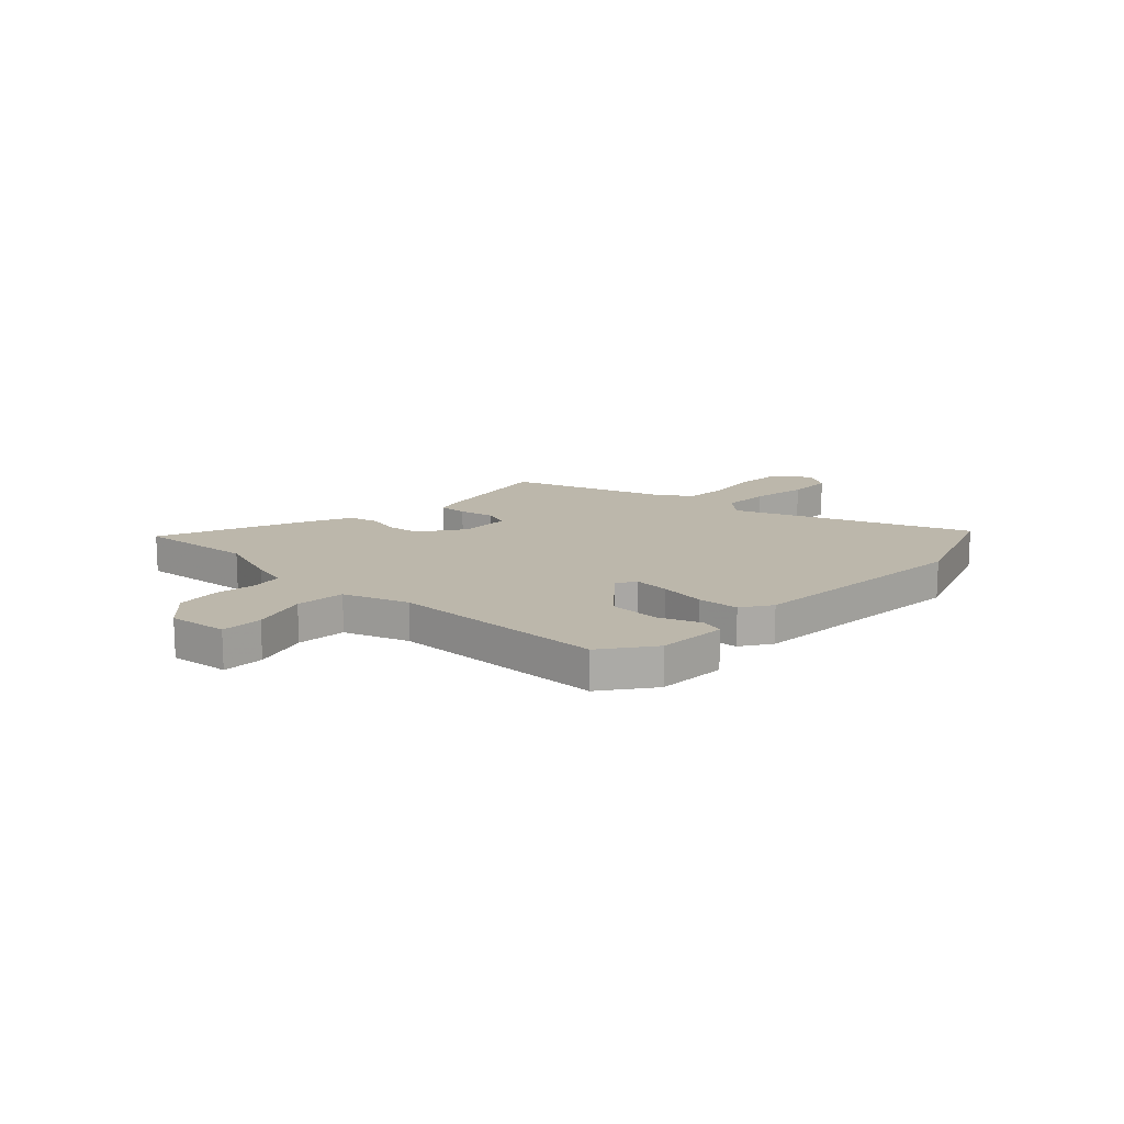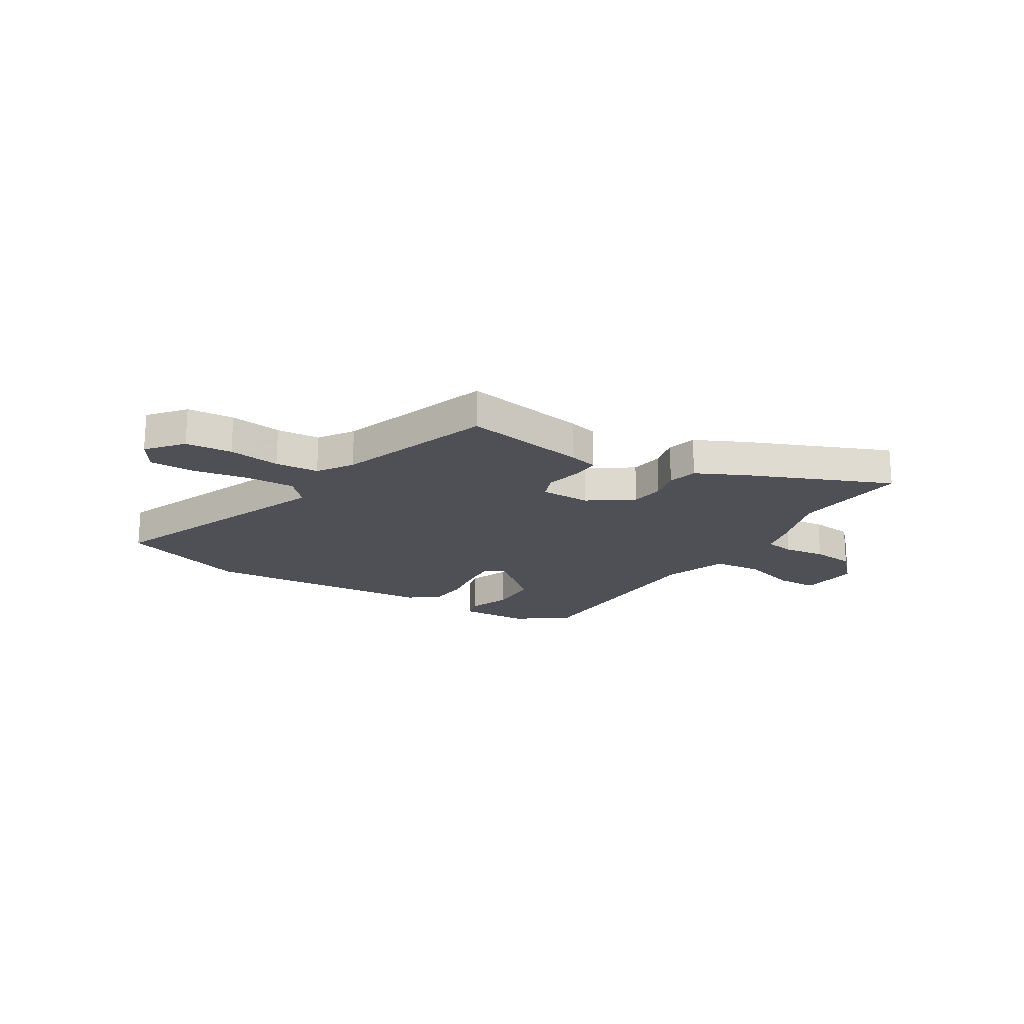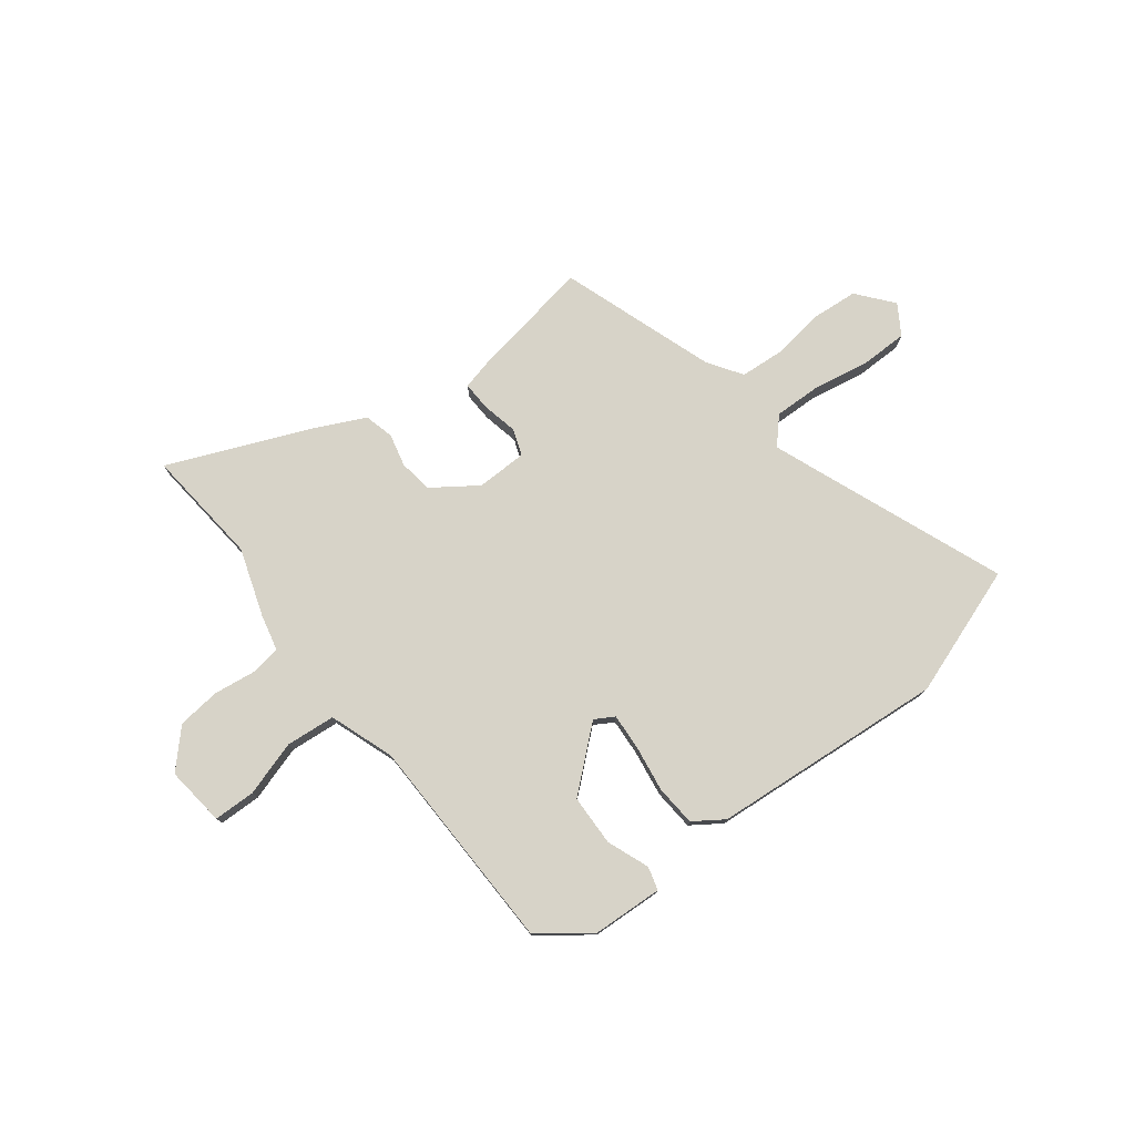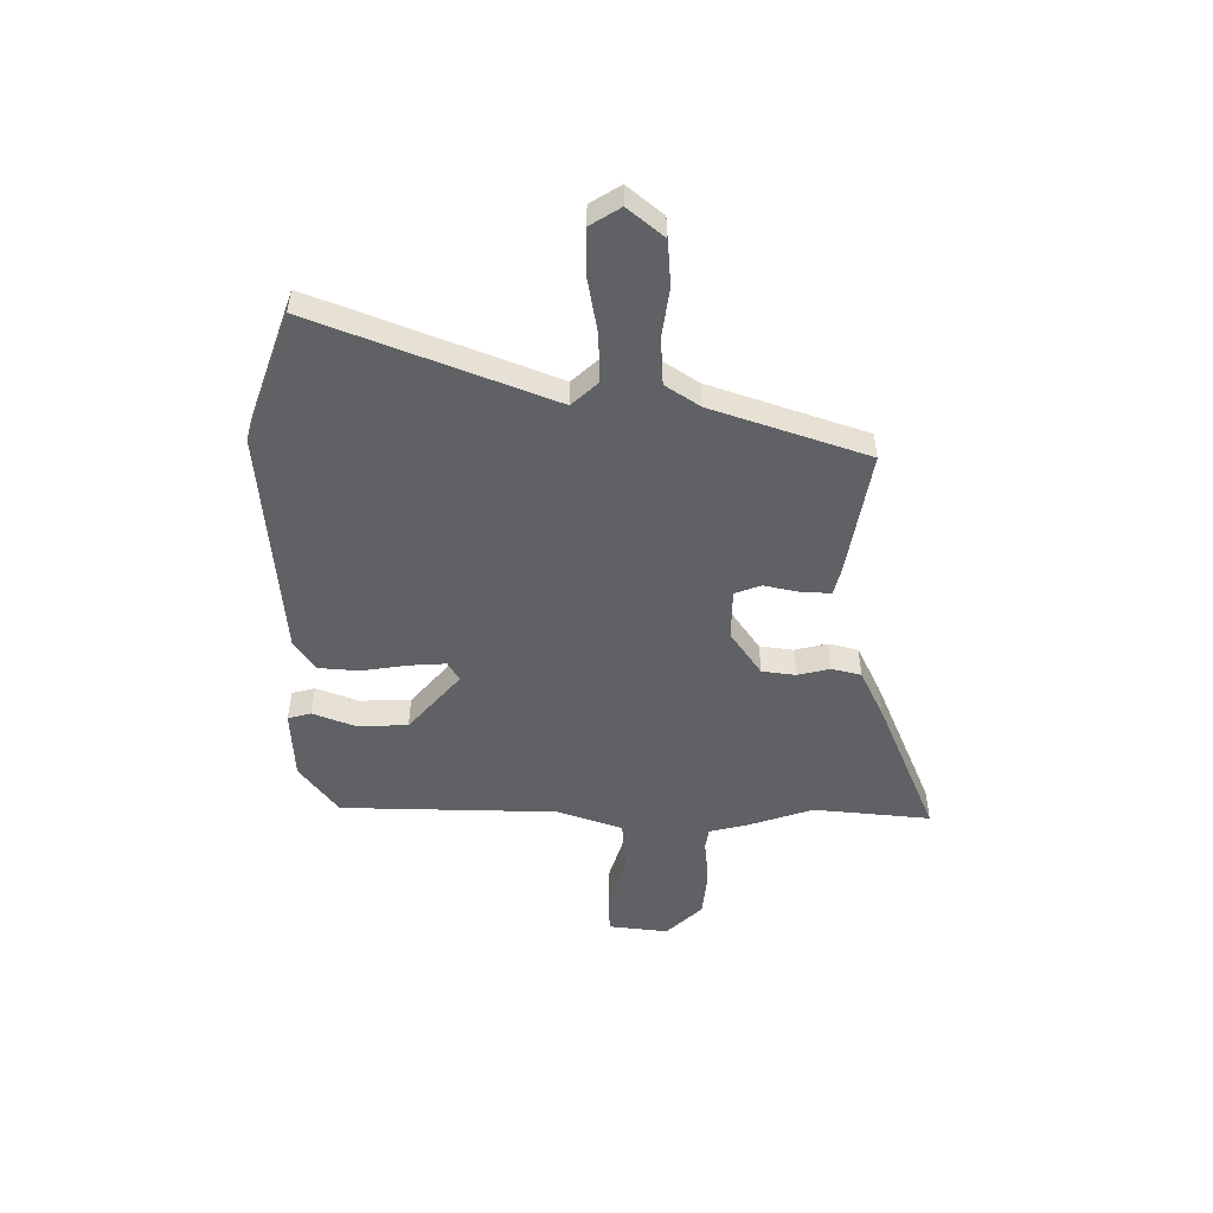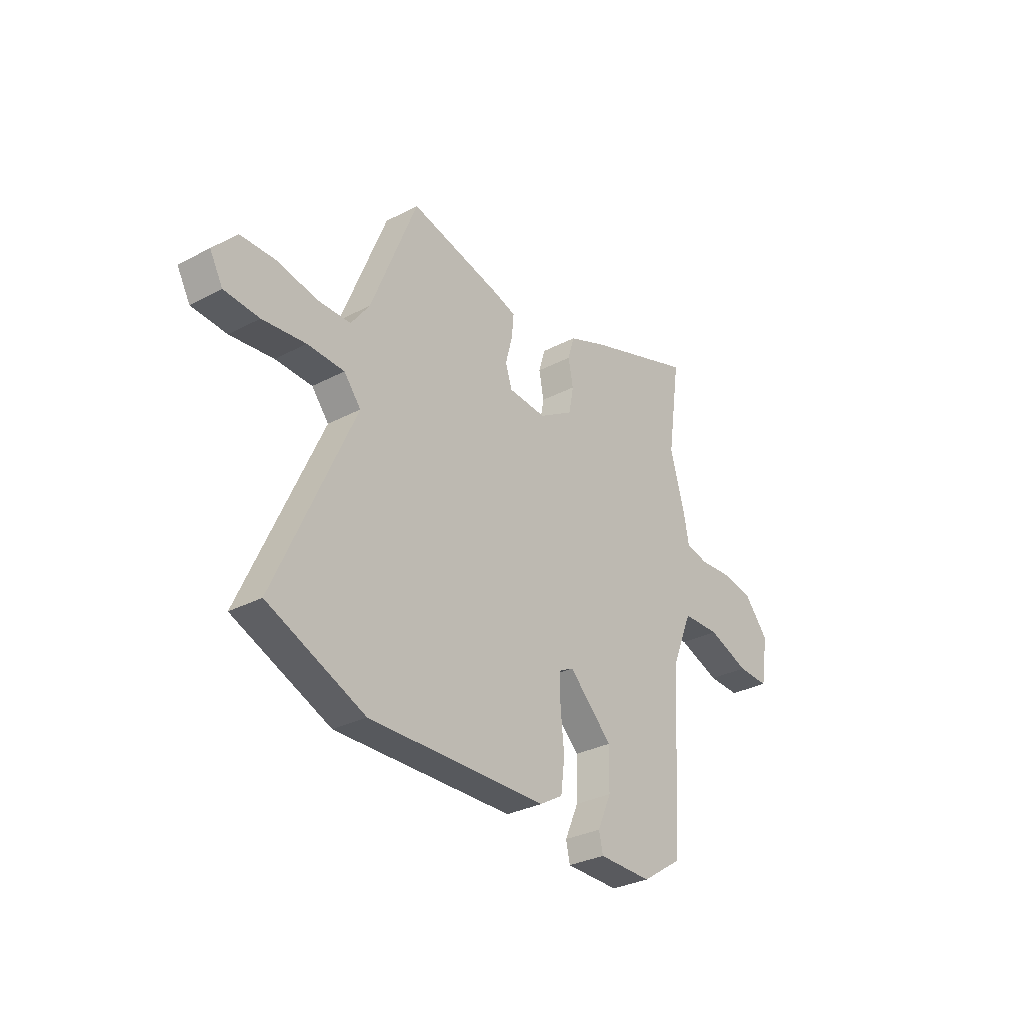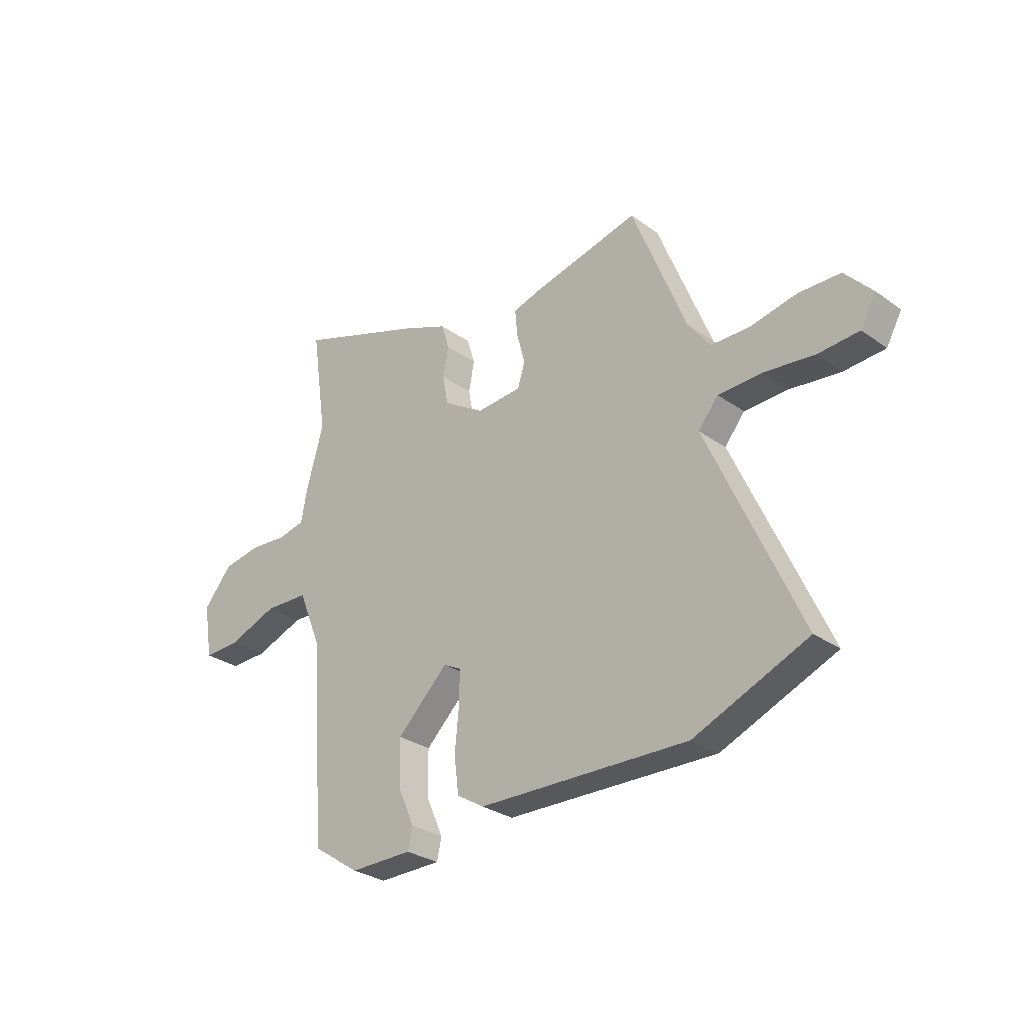
<metadata>
{"format":"obj","ext":"obj","renderer":"f3d","projection":"perspective","resolution":1024,"background":"white","views":[{"elev":14.5,"azim":136.1,"up":"+Y"},{"elev":-19.4,"azim":-28.9,"up":"+Y"},{"elev":76.9,"azim":145.3,"up":"+Y"},{"elev":-50.3,"azim":-87.5,"up":"+Y"},{"elev":-31.3,"azim":-53.2,"up":"+Z"},{"elev":-29.4,"azim":-136.2,"up":"+Z"}]}
</metadata>
<code>
v -0.339 0.07 0.52
v -0.102 0.07 0.467
v -0.048 0.07 0.451
v -0.053 0.07 0.395
v -0.071 0.07 0.327
v -0.055 0.07 0.276
v 0.042 0.07 0.27
v 0.13 0.07 0.325
v 0.142 0.07 0.389
v 0.13 0.07 0.452
v 0.147 0.07 0.508
v 0.244 0.07 0.549
v 0.522 0.07 0.65
v 0.489 0.07 0.426
v 0.526 0.07 0.295
v 0.539 0.07 0.225
v 0.597 0.07 0.213
v 0.678 0.07 0.22
v 0.76 0.07 0.207
v 0.822 0.07 0.135
v 0.803 0.07 0.021
v 0.723 0.07 0.023
v 0.618 0.07 0.061
v 0.523 0.07 0.057
v 0.473 0.07 -0.065
v 0.444 0.07 -0.482
v 0.343 0.07 -0.55
v 0.208 0.07 -0.55
v 0.198 0.07 -0.505
v 0.233 0.07 -0.426
v 0.235 0.07 -0.328
v 0.125 0.07 -0.223
v 0.087 0.07 -0.243
v 0.088 0.07 -0.313
v 0.097 0.07 -0.403
v 0.087 0.07 -0.481
v 0.028 0.07 -0.517
v -0.422 0.07 -0.532
v -0.666 0.07 -0.432
v -0.468 0.07 0.009
v -0.511 0.07 0.061
v -0.604 0.07 0.063
v -0.713 0.07 0.049
v -0.801 0.07 0.054
v -0.834 0.07 0.113
v -0.775 0.07 0.178
v -0.685 0.07 0.181
v -0.586 0.07 0.162
v -0.502 0.07 0.164
v -0.455 0.07 0.228
v -0.339 0 0.52
v -0.102 0 0.467
v -0.048 0 0.451
v -0.053 0 0.395
v -0.071 0 0.327
v -0.055 0 0.276
v 0.042 0 0.27
v 0.13 0 0.325
v 0.142 0 0.389
v 0.13 0 0.452
v 0.147 0 0.508
v 0.244 0 0.549
v 0.522 0 0.65
v 0.489 0 0.426
v 0.526 0 0.295
v 0.539 0 0.225
v 0.597 0 0.213
v 0.678 0 0.22
v 0.76 0 0.207
v 0.822 0 0.135
v 0.803 0 0.021
v 0.723 0 0.023
v 0.618 0 0.061
v 0.523 0 0.057
v 0.473 0 -0.065
v 0.444 0 -0.482
v 0.343 0 -0.55
v 0.208 0 -0.55
v 0.198 0 -0.505
v 0.233 0 -0.426
v 0.235 0 -0.328
v 0.125 0 -0.223
v 0.087 0 -0.243
v 0.088 0 -0.313
v 0.097 0 -0.403
v 0.087 0 -0.481
v 0.028 0 -0.517
v -0.422 0 -0.532
v -0.666 0 -0.432
v -0.468 0 0.009
v -0.511 0 0.061
v -0.604 0 0.063
v -0.713 0 0.049
v -0.801 0 0.054
v -0.834 0 0.113
v -0.775 0 0.178
v -0.685 0 0.181
v -0.586 0 0.162
v -0.502 0 0.164
v -0.455 0 0.228
f 45 46 47 48
f 45 48 49
f 42 43 44 45
f 41 42 45 49
f 40 41 49 50
f 38 39 40
f 34 35 36 37
f 33 34 37 38
f 27 28 29 30
f 25 26 27 30
f 24 25 30 31
f 20 21 22 23
f 20 23 24
f 17 18 19 20
f 16 17 20 24
f 14 15 16 24
f 11 12 13 14
f 9 10 11 14
f 8 9 14 24
f 7 8 24 31
f 2 3 4 5
f 50 1 2 5
f 50 5 6
f 33 38 40 50
f 32 33 50 6
f 6 7 31 32
f 98 97 96 95
f 99 98 95
f 95 94 93 92
f 99 95 92 91
f 100 99 91 90
f 90 89 88
f 87 86 85 84
f 88 87 84 83
f 80 79 78 77
f 80 77 76 75
f 81 80 75 74
f 73 72 71 70
f 74 73 70
f 70 69 68 67
f 74 70 67 66
f 74 66 65 64
f 64 63 62 61
f 64 61 60 59
f 74 64 59 58
f 81 74 58 57
f 55 54 53 52
f 55 52 51 100
f 56 55 100
f 100 90 88 83
f 56 100 83 82
f 82 81 57 56
f 1 51 52 2
f 2 52 53 3
f 3 53 54 4
f 4 54 55 5
f 5 55 56 6
f 6 56 57 7
f 7 57 58 8
f 8 58 59 9
f 9 59 60 10
f 10 60 61 11
f 11 61 62 12
f 12 62 63 13
f 13 63 64 14
f 14 64 65 15
f 15 65 66 16
f 16 66 67 17
f 17 67 68 18
f 18 68 69 19
f 19 69 70 20
f 20 70 71 21
f 21 71 72 22
f 22 72 73 23
f 23 73 74 24
f 24 74 75 25
f 25 75 76 26
f 26 76 77 27
f 27 77 78 28
f 28 78 79 29
f 29 79 80 30
f 30 80 81 31
f 31 81 82 32
f 32 82 83 33
f 33 83 84 34
f 34 84 85 35
f 35 85 86 36
f 36 86 87 37
f 37 87 88 38
f 38 88 89 39
f 39 89 90 40
f 40 90 91 41
f 41 91 92 42
f 42 92 93 43
f 43 93 94 44
f 44 94 95 45
f 45 95 96 46
f 46 96 97 47
f 47 97 98 48
f 48 98 99 49
f 49 99 100 50
f 50 100 51 1

</code>
